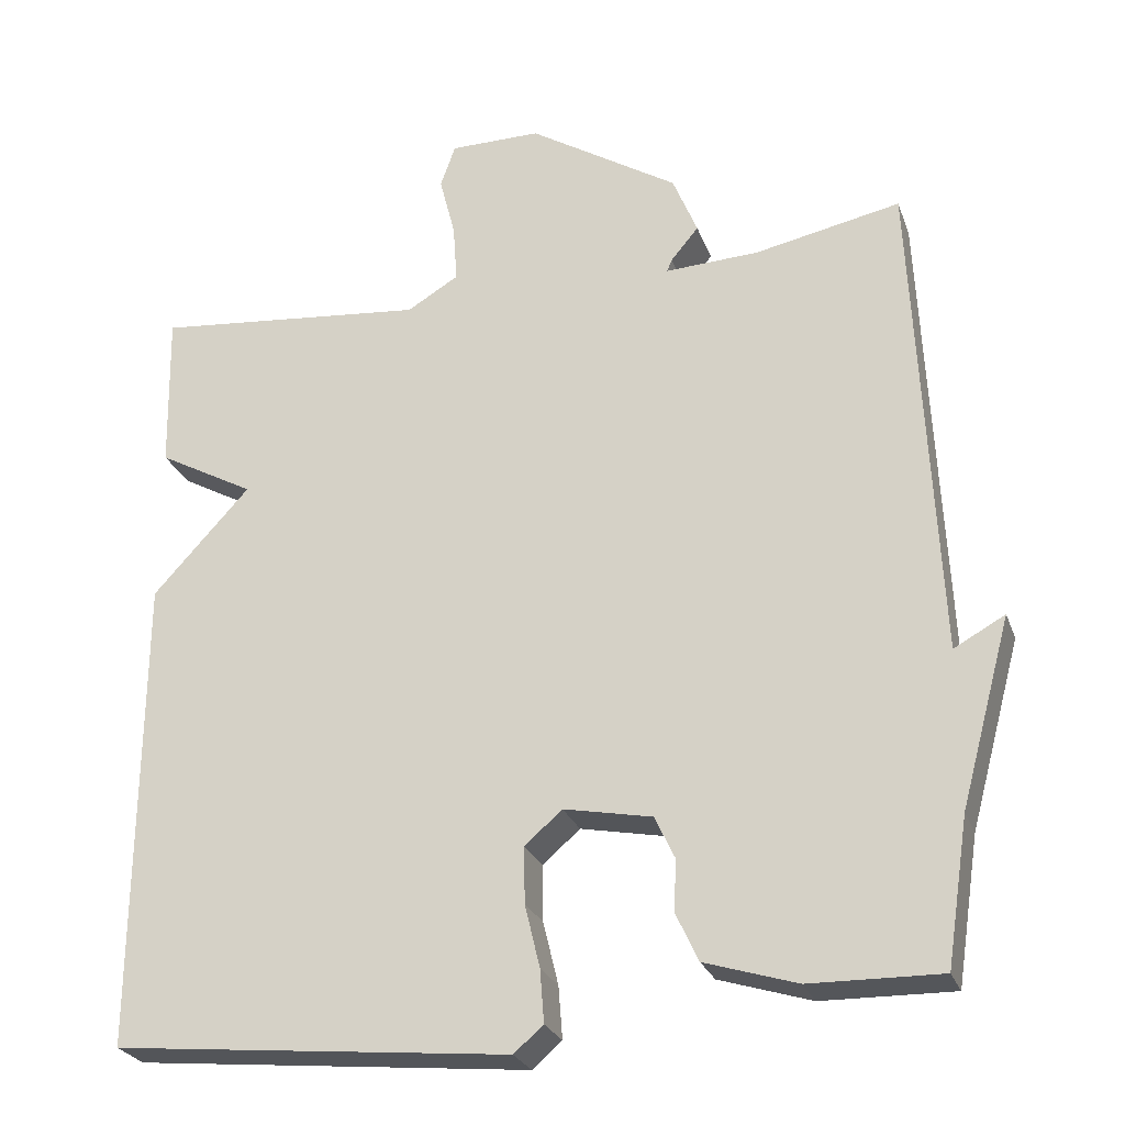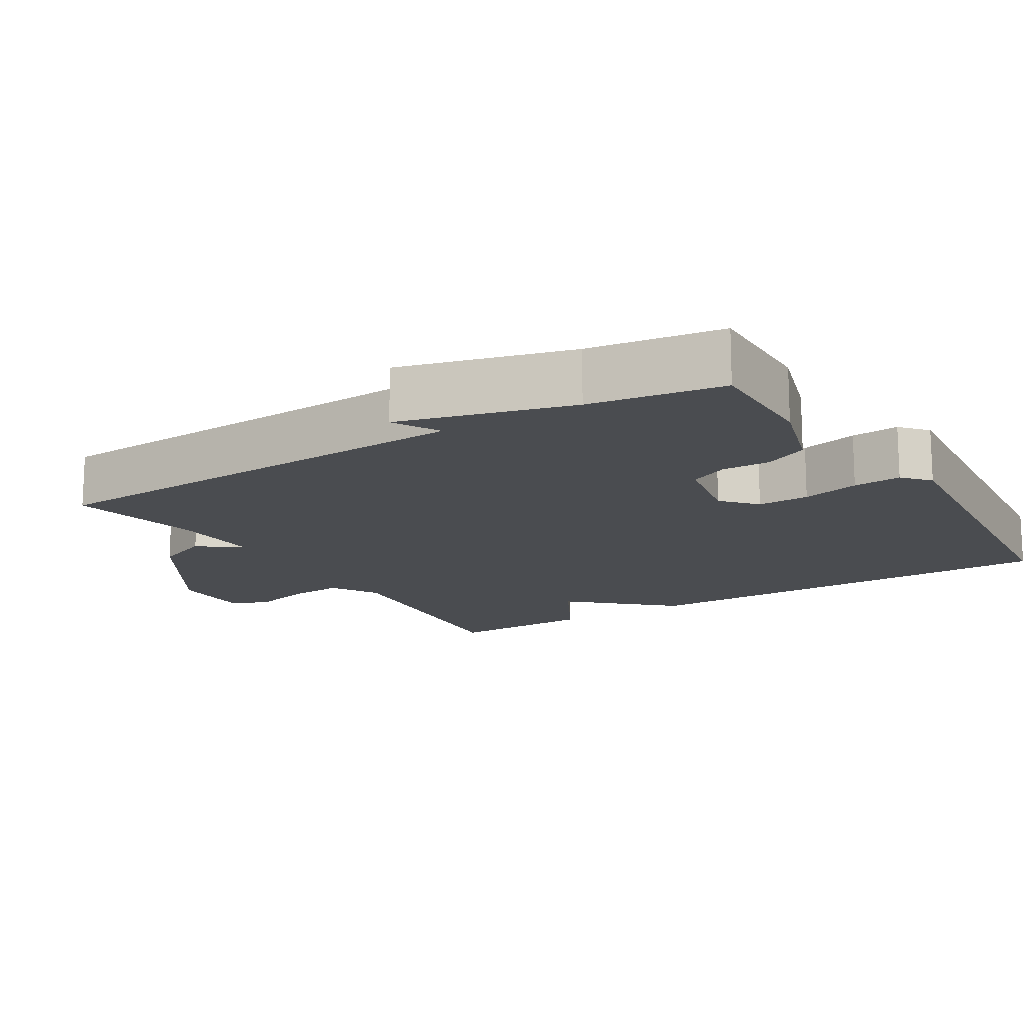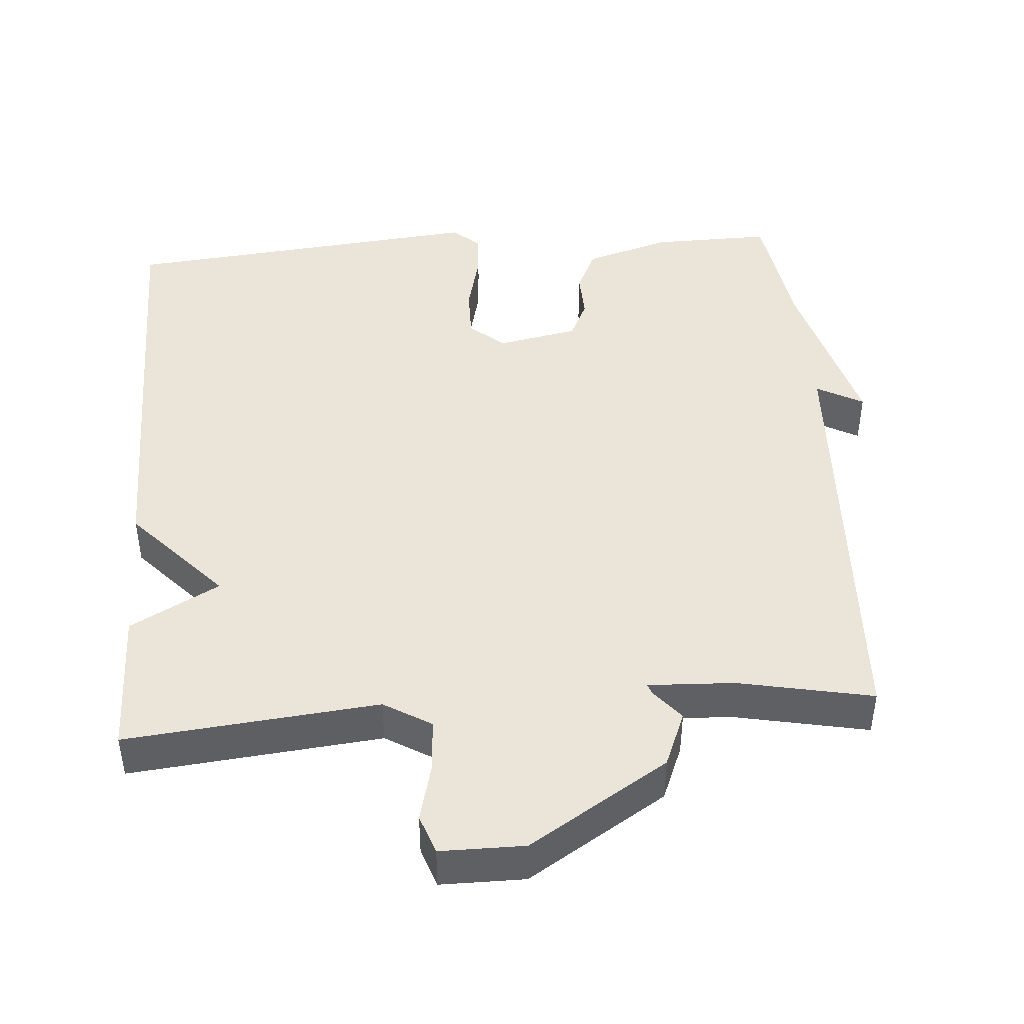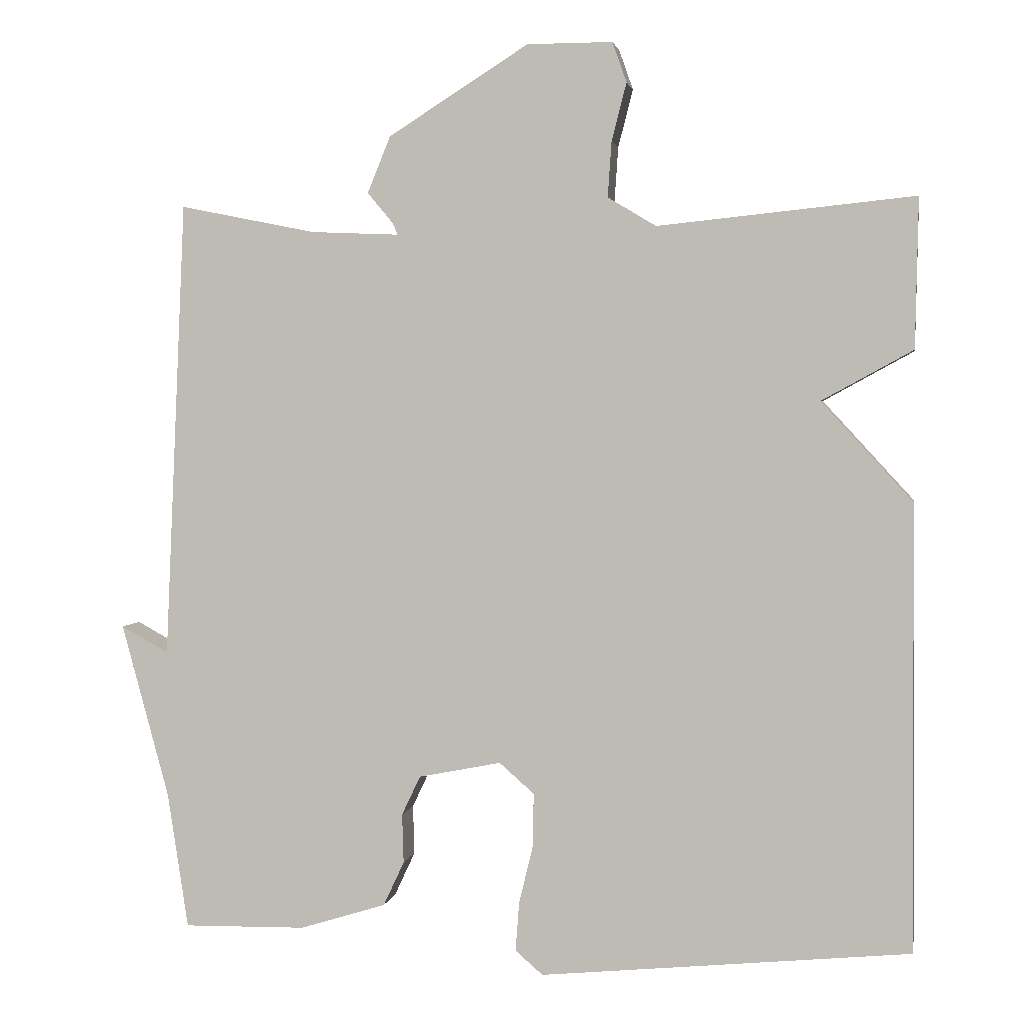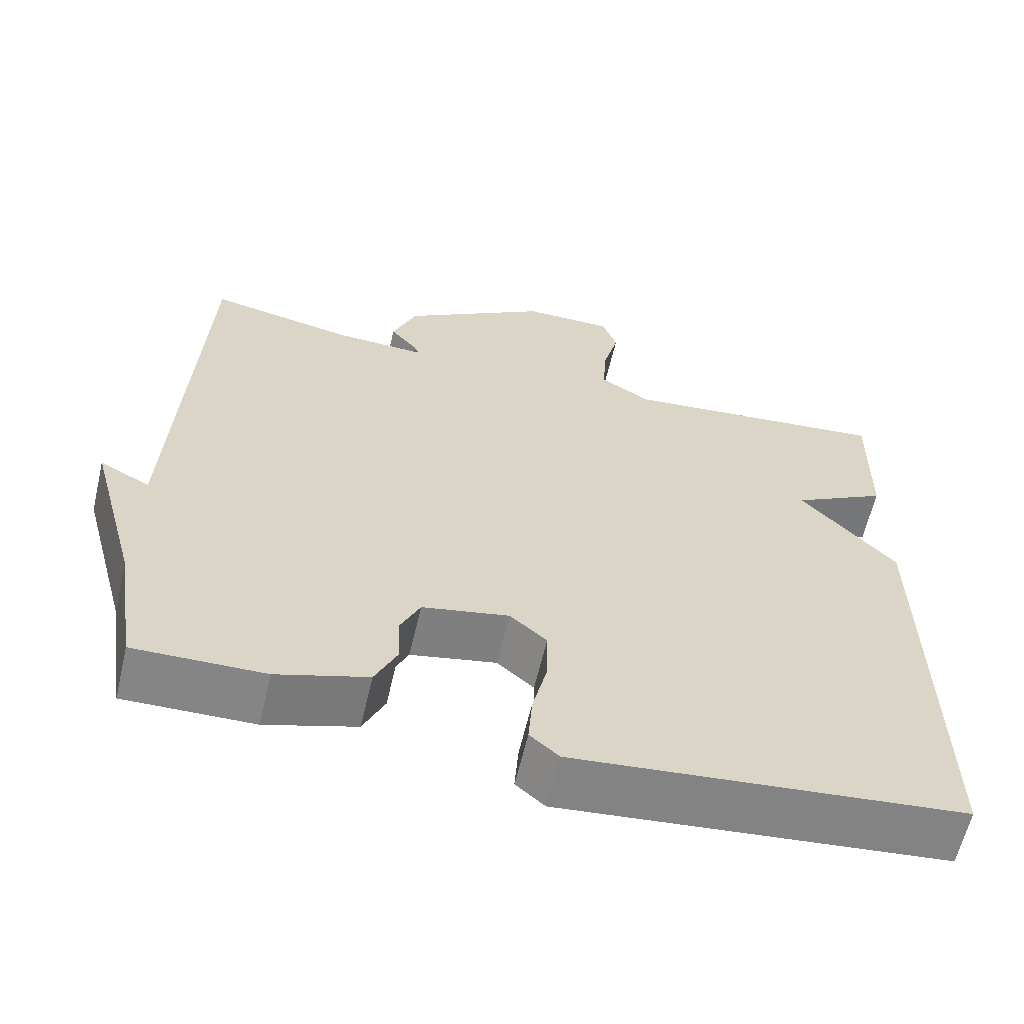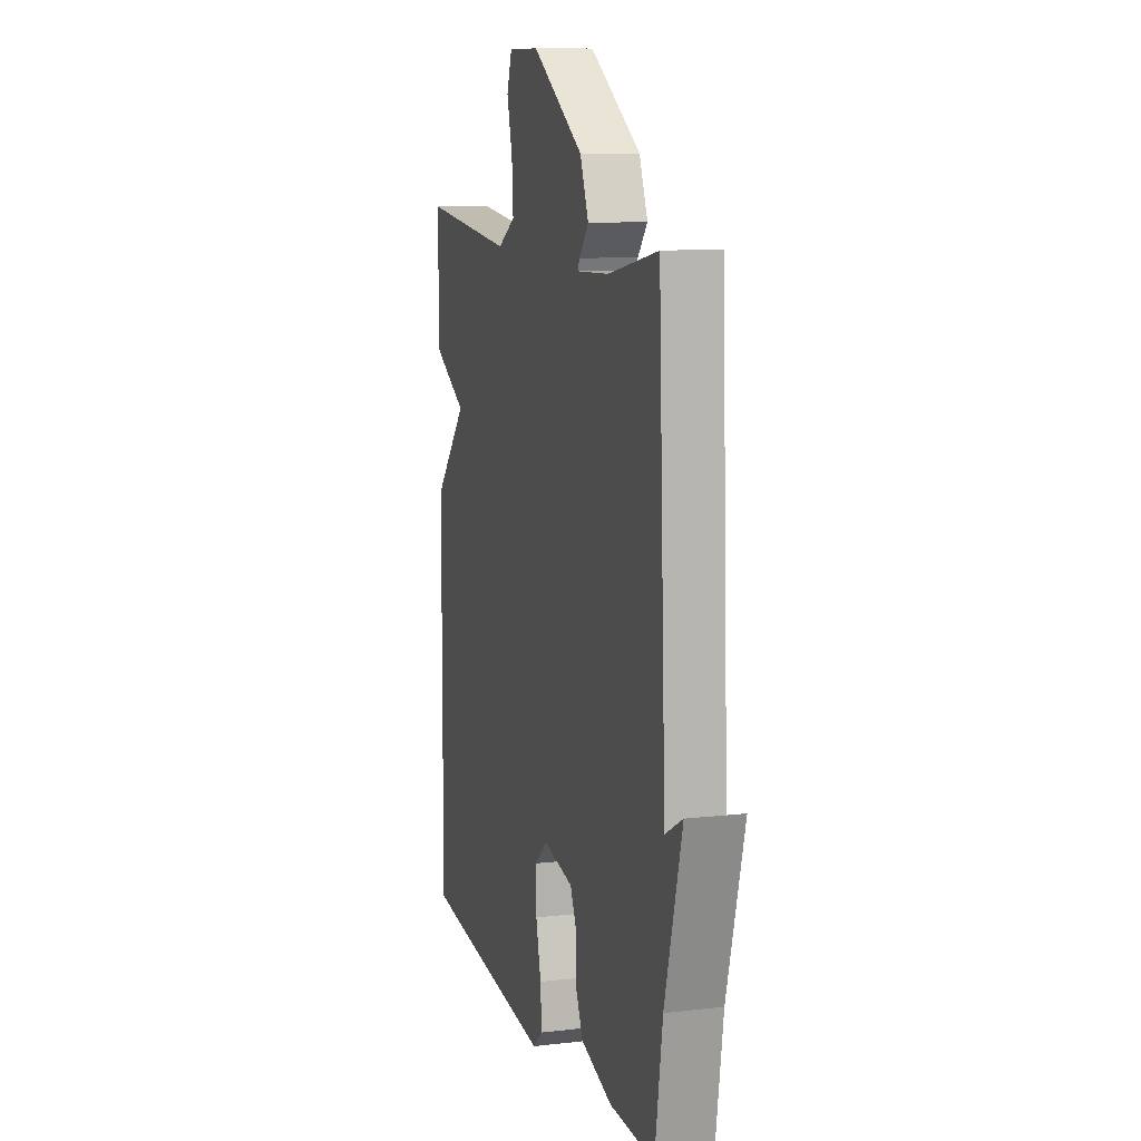
<metadata>
{"format":"obj","ext":"obj","renderer":"f3d","projection":"perspective","resolution":1024,"background":"white","views":[{"elev":-26.0,"azim":17.5,"up":"+Z"},{"elev":-15.1,"azim":121.8,"up":"+Y"},{"elev":44.5,"azim":-4.3,"up":"+Y"},{"elev":2.5,"azim":-170.1,"up":"+Z"},{"elev":-61.9,"azim":166.8,"up":"+Z"},{"elev":10.6,"azim":73.9,"up":"+Z"}]}
</metadata>
<code>
v -0.5 0.07 0.5
v -0.155 0.07 0.465
v -0.09 0.07 0.504
v -0.095 0.07 0.578
v -0.115 0.07 0.656
v -0.096 0.07 0.71
v 0.019 0.07 0.71
v 0.208 0.07 0.591
v 0.239 0.07 0.515
v 0.204 0.07 0.473
v 0.198 0.07 0.458
v 0.316 0.07 0.463
v 0.5 0.07 0.5
v 0.528 0.07 -0.117
v 0.592 0.07 -0.082
v 0.528 0.07 -0.317
v 0.5 0.07 -0.5
v 0.335 0.07 -0.497
v 0.219 0.07 -0.461
v 0.191 0.07 -0.401
v 0.193 0.07 -0.335
v 0.168 0.07 -0.282
v 0.057 0.07 -0.26
v 0.01 0.07 -0.301
v 0.011 0.07 -0.372
v 0.03 0.07 -0.451
v 0.035 0.07 -0.517
v -0.002 0.07 -0.549
v -0.5 0.07 -0.5
v -0.496 0.07 0.099
v -0.374 0.07 0.232
v -0.496 0.07 0.299
v -0.5 0 0.5
v -0.155 0 0.465
v -0.09 0 0.504
v -0.095 0 0.578
v -0.115 0 0.656
v -0.096 0 0.71
v 0.019 0 0.71
v 0.208 0 0.591
v 0.239 0 0.515
v 0.204 0 0.473
v 0.198 0 0.458
v 0.316 0 0.463
v 0.5 0 0.5
v 0.528 0 -0.117
v 0.592 0 -0.082
v 0.528 0 -0.317
v 0.5 0 -0.5
v 0.335 0 -0.497
v 0.219 0 -0.461
v 0.191 0 -0.401
v 0.193 0 -0.335
v 0.168 0 -0.282
v 0.057 0 -0.26
v 0.01 0 -0.301
v 0.011 0 -0.372
v 0.03 0 -0.451
v 0.035 0 -0.517
v -0.002 0 -0.549
v -0.5 0 -0.5
v -0.496 0 0.099
v -0.374 0 0.232
v -0.496 0 0.299
f 31 32 1 2
f 29 30 31
f 28 29 31
f 27 28 31
f 26 27 31
f 25 26 31
f 31 2 3
f 25 31 3
f 24 25 3
f 23 24 3 4
f 22 23 4
f 5 6 7
f 4 5 7
f 22 4 7
f 21 22 7
f 19 20 21
f 18 19 21
f 17 18 21
f 16 17 21
f 14 15 16 21
f 12 13 14 21
f 11 12 21
f 11 21 7
f 10 11 7 8
f 8 9 10
f 34 33 64 63
f 63 62 61
f 63 61 60
f 63 60 59
f 63 59 58
f 63 58 57
f 35 34 63
f 35 63 57
f 35 57 56
f 36 35 56 55
f 36 55 54
f 39 38 37
f 39 37 36
f 39 36 54
f 39 54 53
f 53 52 51
f 53 51 50
f 53 50 49
f 53 49 48
f 53 48 47 46
f 53 46 45 44
f 53 44 43
f 39 53 43
f 40 39 43 42
f 42 41 40
f 1 33 34 2
f 2 34 35 3
f 3 35 36 4
f 4 36 37 5
f 5 37 38 6
f 6 38 39 7
f 7 39 40 8
f 8 40 41 9
f 9 41 42 10
f 10 42 43 11
f 11 43 44 12
f 12 44 45 13
f 13 45 46 14
f 14 46 47 15
f 15 47 48 16
f 16 48 49 17
f 17 49 50 18
f 18 50 51 19
f 19 51 52 20
f 20 52 53 21
f 21 53 54 22
f 22 54 55 23
f 23 55 56 24
f 24 56 57 25
f 25 57 58 26
f 26 58 59 27
f 27 59 60 28
f 28 60 61 29
f 29 61 62 30
f 30 62 63 31
f 31 63 64 32
f 32 64 33 1

</code>
